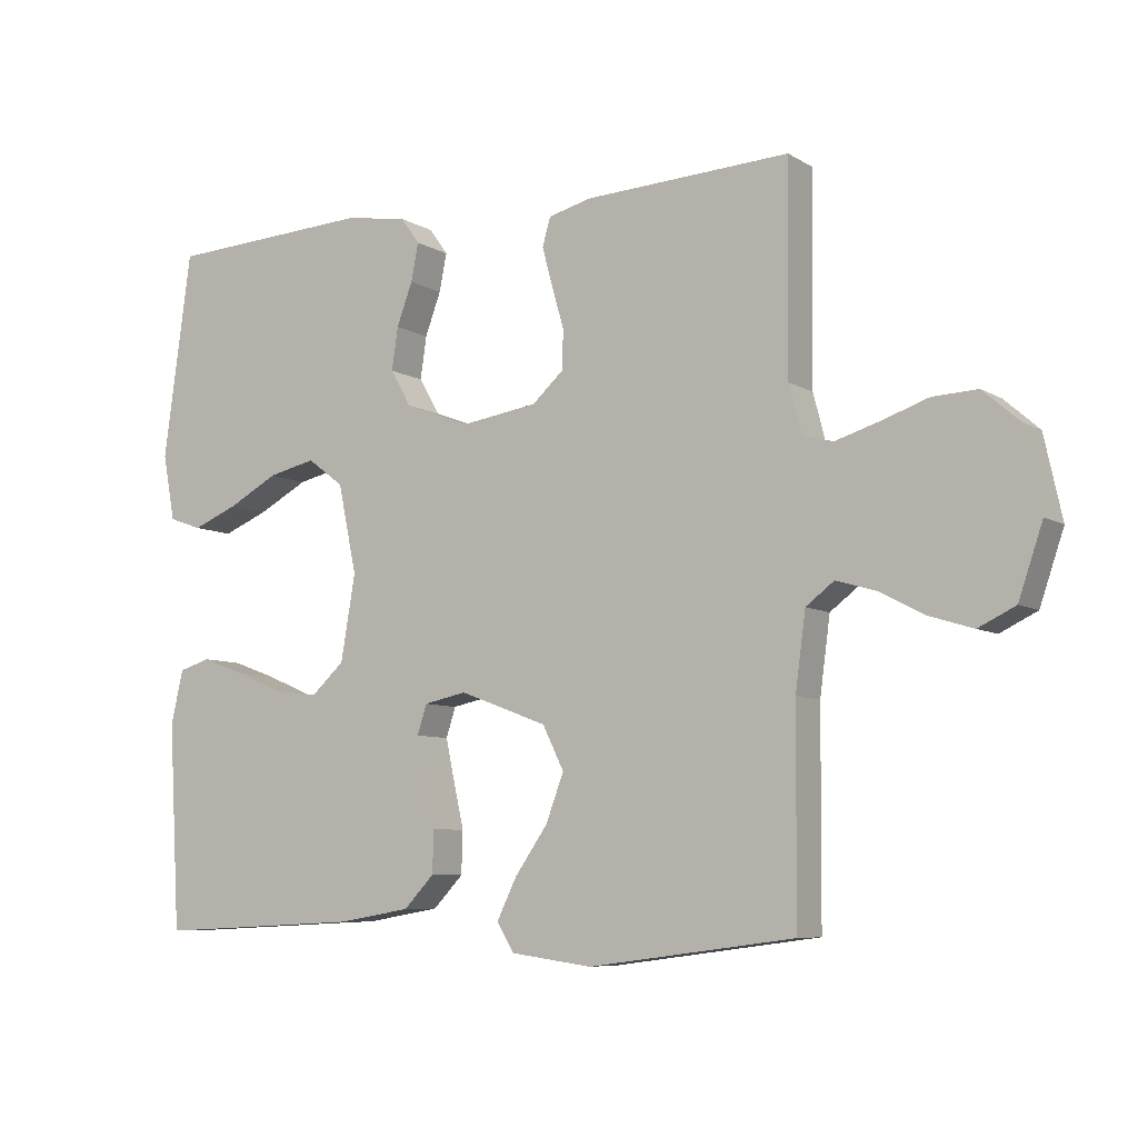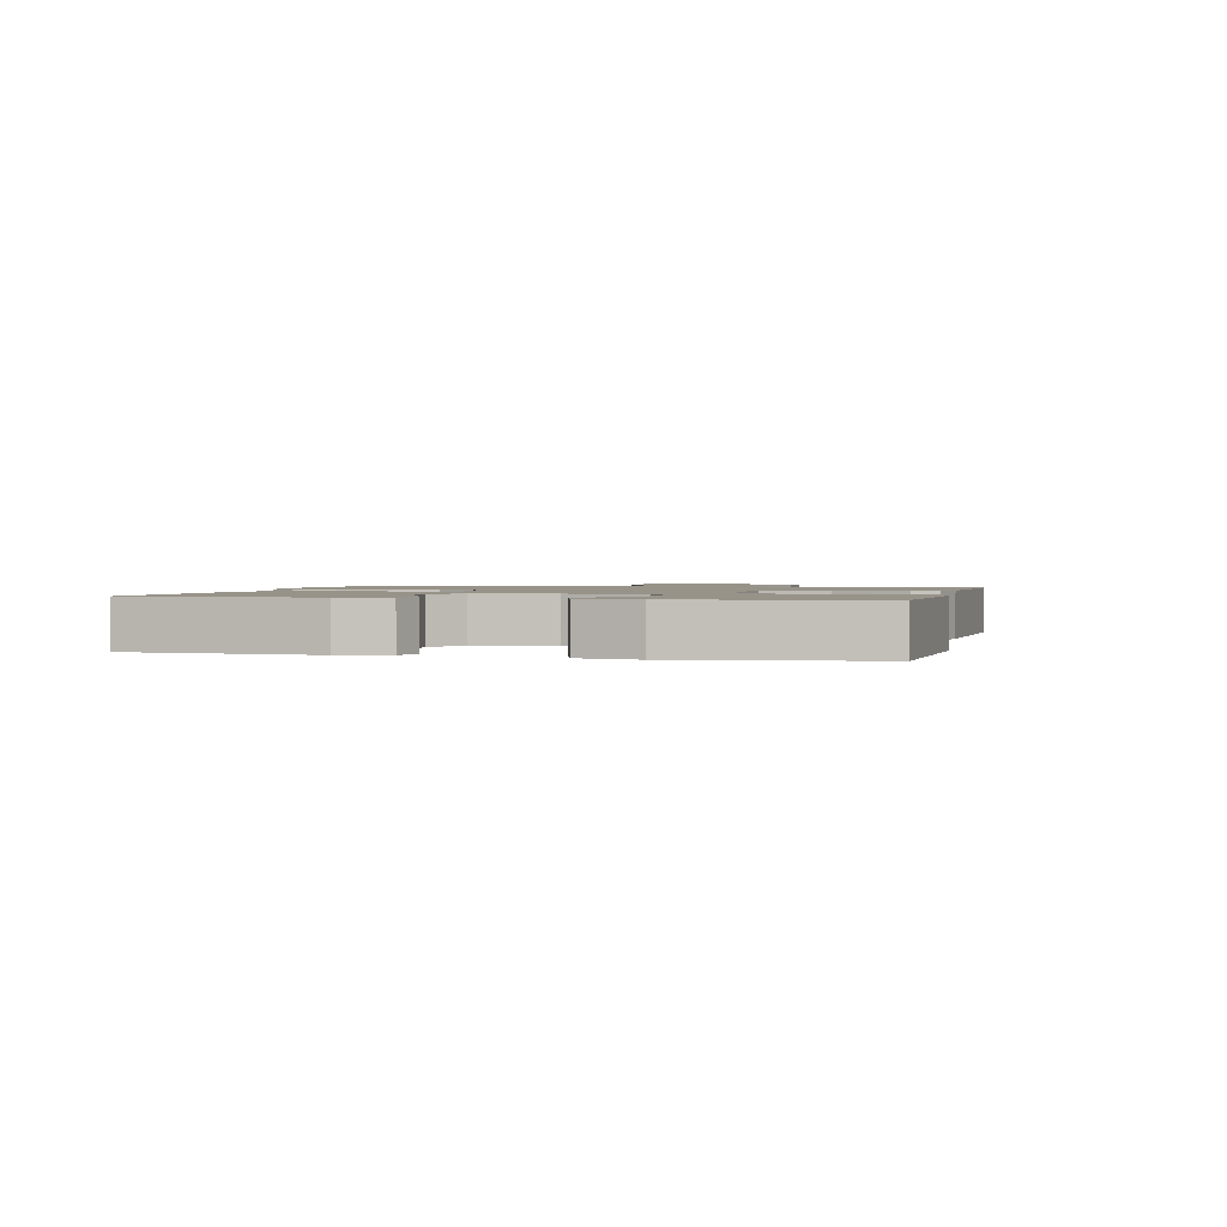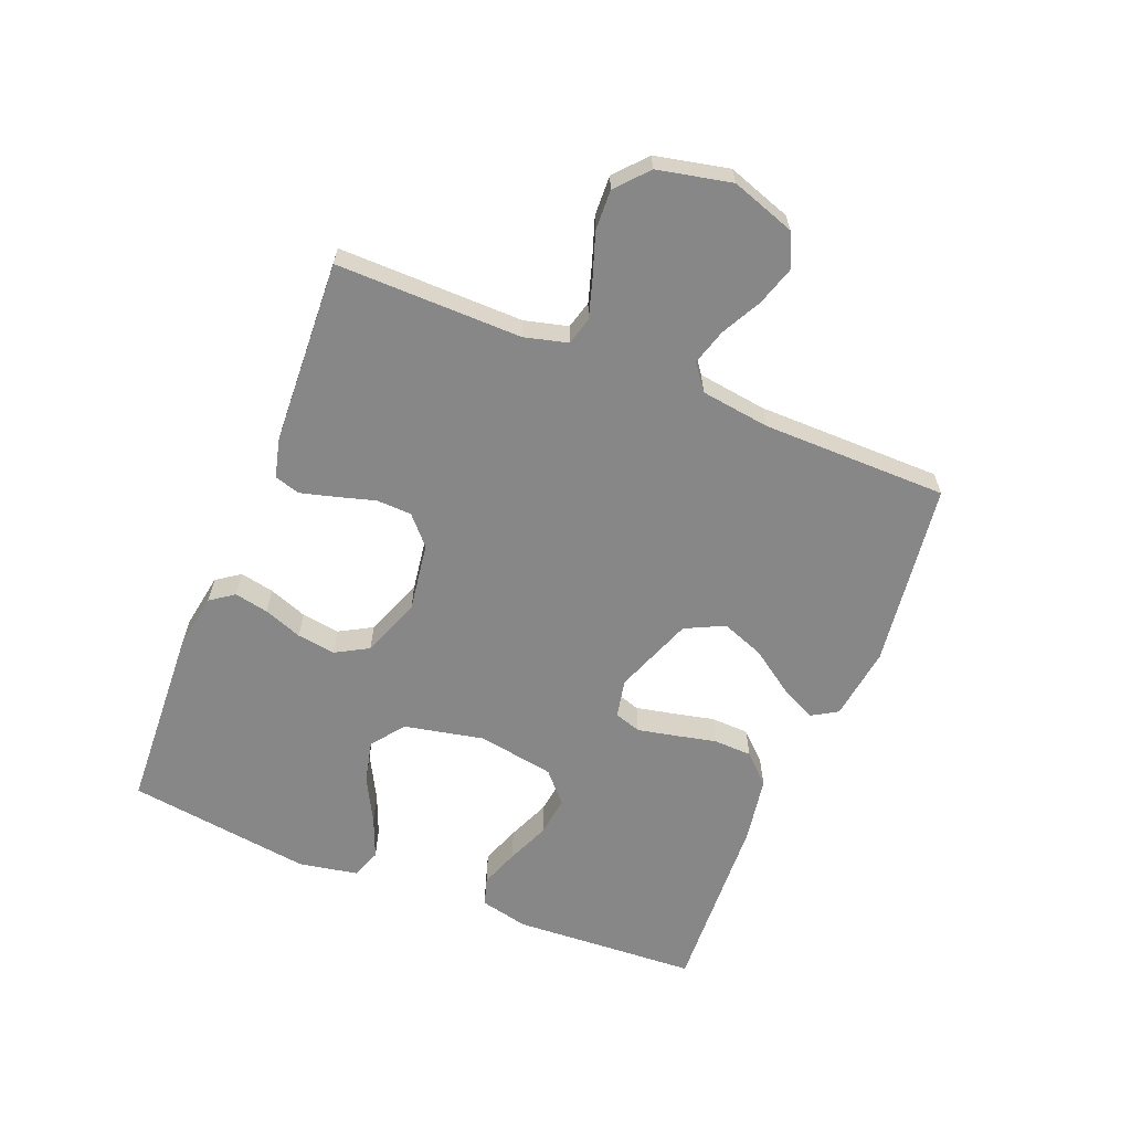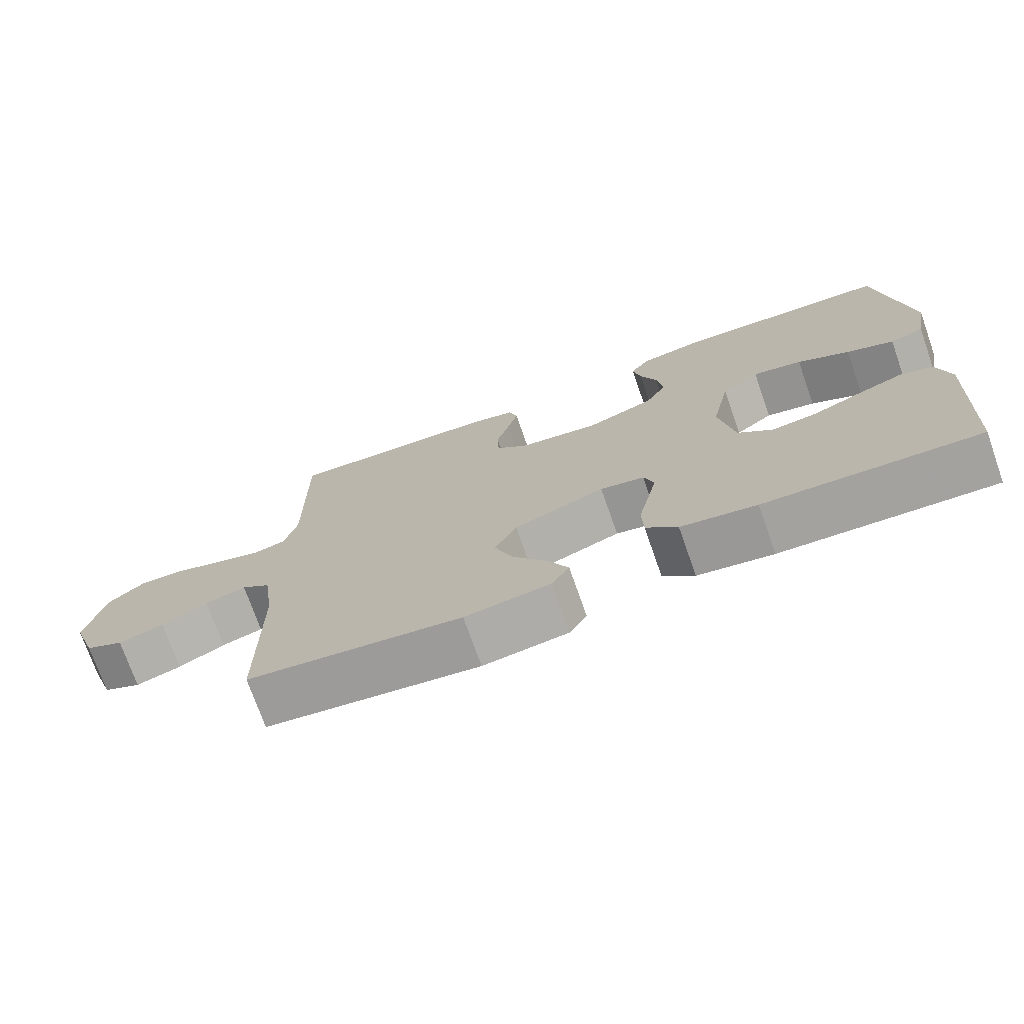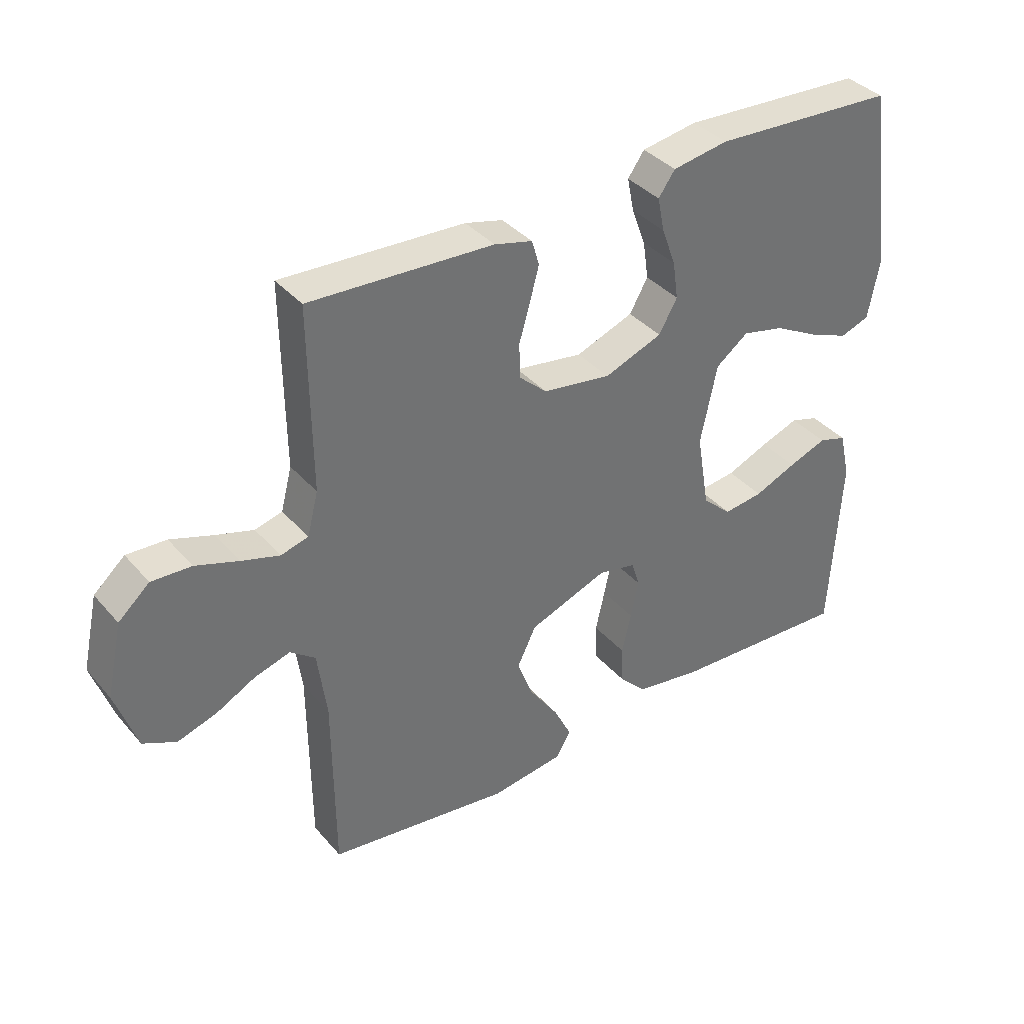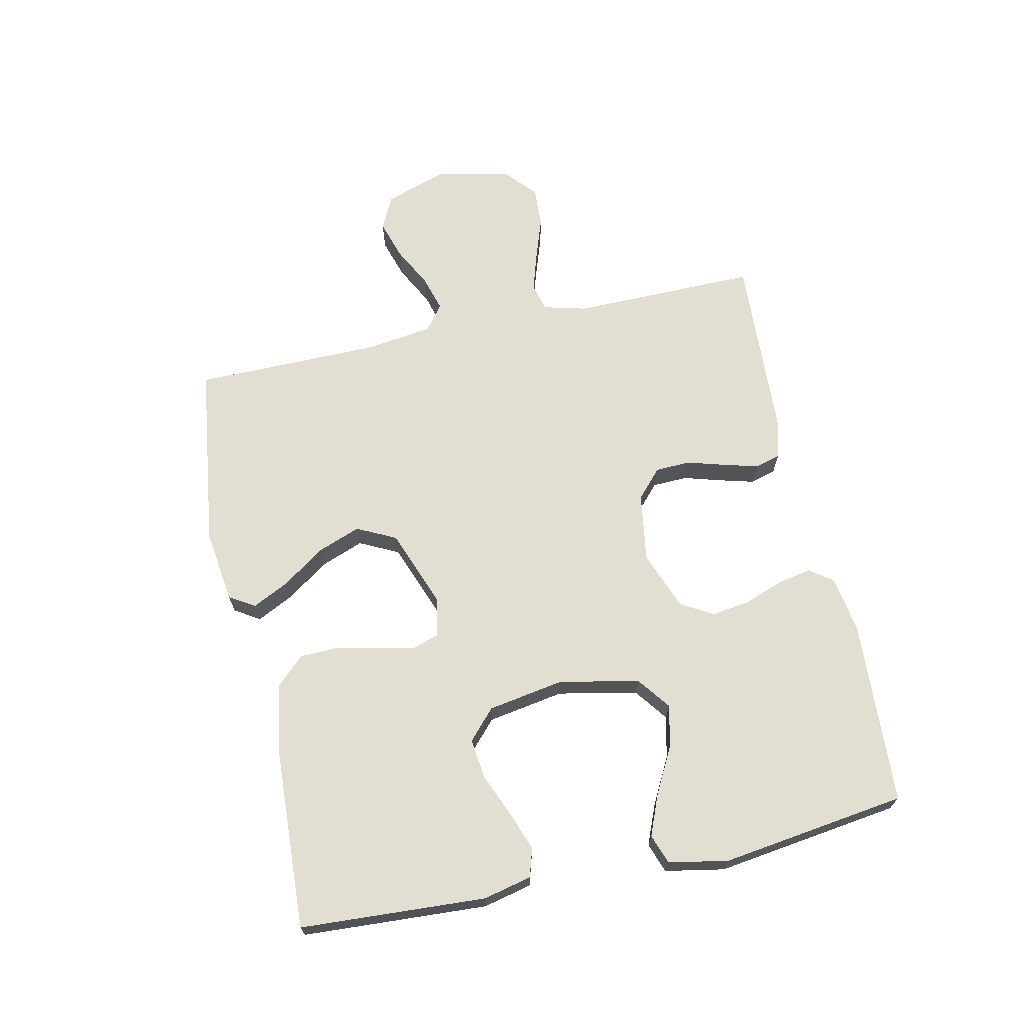
<metadata>
{"format":"obj","ext":"obj","renderer":"f3d","projection":"perspective","resolution":1024,"background":"white","views":[{"elev":-7.3,"azim":31.8,"up":"+Z"},{"elev":1.5,"azim":-75.9,"up":"+Y"},{"elev":-62.5,"azim":68.0,"up":"+Y"},{"elev":-73.7,"azim":-160.6,"up":"+Z"},{"elev":37.3,"azim":144.5,"up":"+Z"},{"elev":68.0,"azim":-102.2,"up":"+Y"}]}
</metadata>
<code>
v 0.5 0.07 0.5
v 0.497 0.07 0.2
v 0.515 0.07 0.13
v 0.56 0.07 0.118
v 0.622 0.07 0.137
v 0.692 0.07 0.161
v 0.757 0.07 0.164
v 0.808 0.07 0.119
v 0.834 0.07 0
v 0.799 0.07 -0.103
v 0.745 0.07 -0.129
v 0.681 0.07 -0.109
v 0.616 0.07 -0.075
v 0.558 0.07 -0.058
v 0.517 0.07 -0.089
v 0.502 0.07 -0.2
v 0.5 0.07 -0.5
v 0.2 0.07 -0.54
v 0.081 0.07 -0.524
v 0.056 0.07 -0.483
v 0.085 0.07 -0.424
v 0.133 0.07 -0.355
v 0.159 0.07 -0.286
v 0.128 0.07 -0.223
v 0 0.07 -0.175
v -0.062 0.07 -0.188
v -0.076 0.07 -0.231
v -0.063 0.07 -0.292
v -0.048 0.07 -0.359
v -0.05 0.07 -0.421
v -0.094 0.07 -0.467
v -0.2 0.07 -0.485
v -0.5 0.07 -0.5
v -0.517 0.07 -0.2
v -0.499 0.07 -0.122
v -0.453 0.07 -0.108
v -0.39 0.07 -0.131
v -0.321 0.07 -0.16
v -0.256 0.07 -0.168
v -0.208 0.07 -0.124
v -0.187 0.07 0
v -0.214 0.07 0.129
v -0.267 0.07 0.169
v -0.336 0.07 0.153
v -0.409 0.07 0.114
v -0.475 0.07 0.087
v -0.523 0.07 0.104
v -0.541 0.07 0.2
v -0.5 0.07 0.5
v -0.2 0.07 0.516
v -0.109 0.07 0.501
v -0.082 0.07 0.463
v -0.093 0.07 0.408
v -0.116 0.07 0.346
v -0.125 0.07 0.284
v -0.095 0.07 0.231
v 0 0.07 0.195
v 0.112 0.07 0.212
v 0.157 0.07 0.253
v 0.159 0.07 0.31
v 0.141 0.07 0.372
v 0.126 0.07 0.428
v 0.138 0.07 0.469
v 0.2 0.07 0.485
v 0.5 0 0.5
v 0.497 0 0.2
v 0.515 0 0.13
v 0.56 0 0.118
v 0.622 0 0.137
v 0.692 0 0.161
v 0.757 0 0.164
v 0.808 0 0.119
v 0.834 0 0
v 0.799 0 -0.103
v 0.745 0 -0.129
v 0.681 0 -0.109
v 0.616 0 -0.075
v 0.558 0 -0.058
v 0.517 0 -0.089
v 0.502 0 -0.2
v 0.5 0 -0.5
v 0.2 0 -0.54
v 0.081 0 -0.524
v 0.056 0 -0.483
v 0.085 0 -0.424
v 0.133 0 -0.355
v 0.159 0 -0.286
v 0.128 0 -0.223
v 0 0 -0.175
v -0.062 0 -0.188
v -0.076 0 -0.231
v -0.063 0 -0.292
v -0.048 0 -0.359
v -0.05 0 -0.421
v -0.094 0 -0.467
v -0.2 0 -0.485
v -0.5 0 -0.5
v -0.517 0 -0.2
v -0.499 0 -0.122
v -0.453 0 -0.108
v -0.39 0 -0.131
v -0.321 0 -0.16
v -0.256 0 -0.168
v -0.208 0 -0.124
v -0.187 0 0
v -0.214 0 0.129
v -0.267 0 0.169
v -0.336 0 0.153
v -0.409 0 0.114
v -0.475 0 0.087
v -0.523 0 0.104
v -0.541 0 0.2
v -0.5 0 0.5
v -0.2 0 0.516
v -0.109 0 0.501
v -0.082 0 0.463
v -0.093 0 0.408
v -0.116 0 0.346
v -0.125 0 0.284
v -0.095 0 0.231
v 0 0 0.195
v 0.112 0 0.212
v 0.157 0 0.253
v 0.159 0 0.31
v 0.141 0 0.372
v 0.126 0 0.428
v 0.138 0 0.469
v 0.2 0 0.485
f 63 64 1 2
f 60 61 62 63
f 60 63 2 3
f 59 60 3
f 58 59 3
f 57 58 3 4
f 51 52 53 54
f 51 54 55
f 50 51 55
f 49 50 55
f 48 49 55 56
f 44 45 46 47
f 44 47 48 56
f 35 36 37 38
f 33 34 35 38
f 33 38 39
f 32 33 39 40
f 28 29 30 31
f 27 28 31 32
f 26 27 32 40
f 19 20 21 22
f 19 22 23
f 16 17 18 19
f 15 16 19 23
f 14 15 23 24
f 10 11 12 13
f 10 13 14
f 9 10 14
f 8 9 14
f 5 6 7 8
f 4 5 8 14
f 57 4 14 24
f 43 44 56
f 42 43 56 57
f 41 42 57 24
f 25 26 40 41
f 24 25 41
f 66 65 128 127
f 127 126 125 124
f 67 66 127 124
f 67 124 123
f 67 123 122
f 68 67 122 121
f 118 117 116 115
f 119 118 115
f 119 115 114
f 119 114 113
f 120 119 113 112
f 111 110 109 108
f 120 112 111 108
f 102 101 100 99
f 102 99 98 97
f 103 102 97
f 104 103 97 96
f 95 94 93 92
f 96 95 92 91
f 104 96 91 90
f 86 85 84 83
f 87 86 83
f 83 82 81 80
f 87 83 80 79
f 88 87 79 78
f 77 76 75 74
f 78 77 74
f 78 74 73
f 78 73 72
f 72 71 70 69
f 78 72 69 68
f 88 78 68 121
f 120 108 107
f 121 120 107 106
f 88 121 106 105
f 105 104 90 89
f 105 89 88
f 1 65 66 2
f 2 66 67 3
f 3 67 68 4
f 4 68 69 5
f 5 69 70 6
f 6 70 71 7
f 7 71 72 8
f 8 72 73 9
f 9 73 74 10
f 10 74 75 11
f 11 75 76 12
f 12 76 77 13
f 13 77 78 14
f 14 78 79 15
f 15 79 80 16
f 16 80 81 17
f 17 81 82 18
f 18 82 83 19
f 19 83 84 20
f 20 84 85 21
f 21 85 86 22
f 22 86 87 23
f 23 87 88 24
f 24 88 89 25
f 25 89 90 26
f 26 90 91 27
f 27 91 92 28
f 28 92 93 29
f 29 93 94 30
f 30 94 95 31
f 31 95 96 32
f 32 96 97 33
f 33 97 98 34
f 34 98 99 35
f 35 99 100 36
f 36 100 101 37
f 37 101 102 38
f 38 102 103 39
f 39 103 104 40
f 40 104 105 41
f 41 105 106 42
f 42 106 107 43
f 43 107 108 44
f 44 108 109 45
f 45 109 110 46
f 46 110 111 47
f 47 111 112 48
f 48 112 113 49
f 49 113 114 50
f 50 114 115 51
f 51 115 116 52
f 52 116 117 53
f 53 117 118 54
f 54 118 119 55
f 55 119 120 56
f 56 120 121 57
f 57 121 122 58
f 58 122 123 59
f 59 123 124 60
f 60 124 125 61
f 61 125 126 62
f 62 126 127 63
f 63 127 128 64
f 64 128 65 1

</code>
